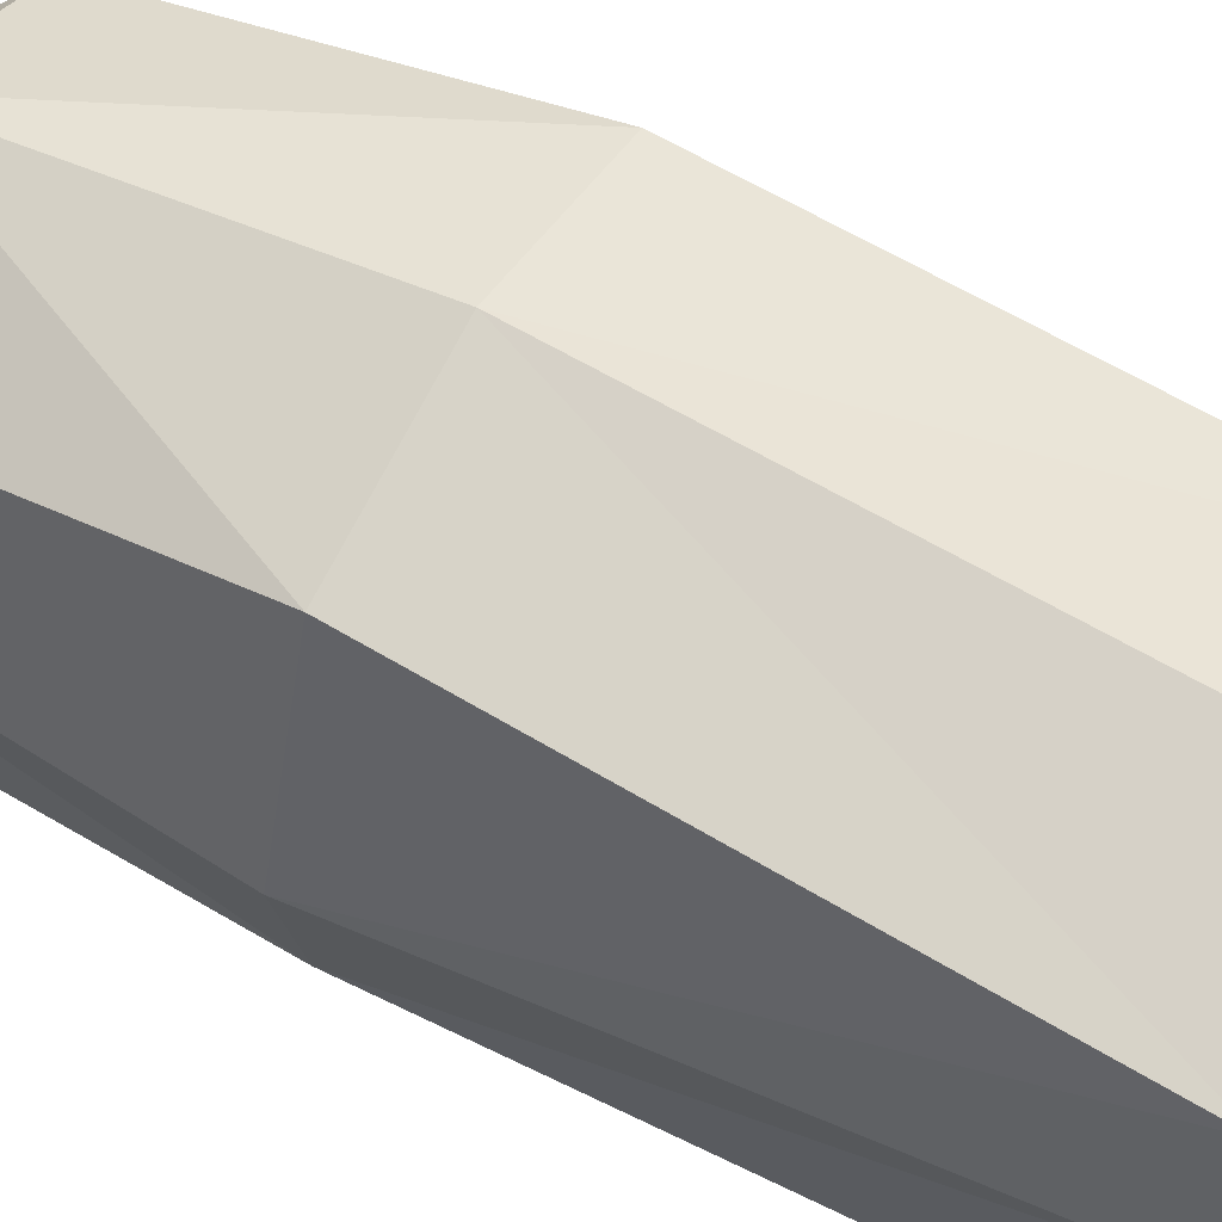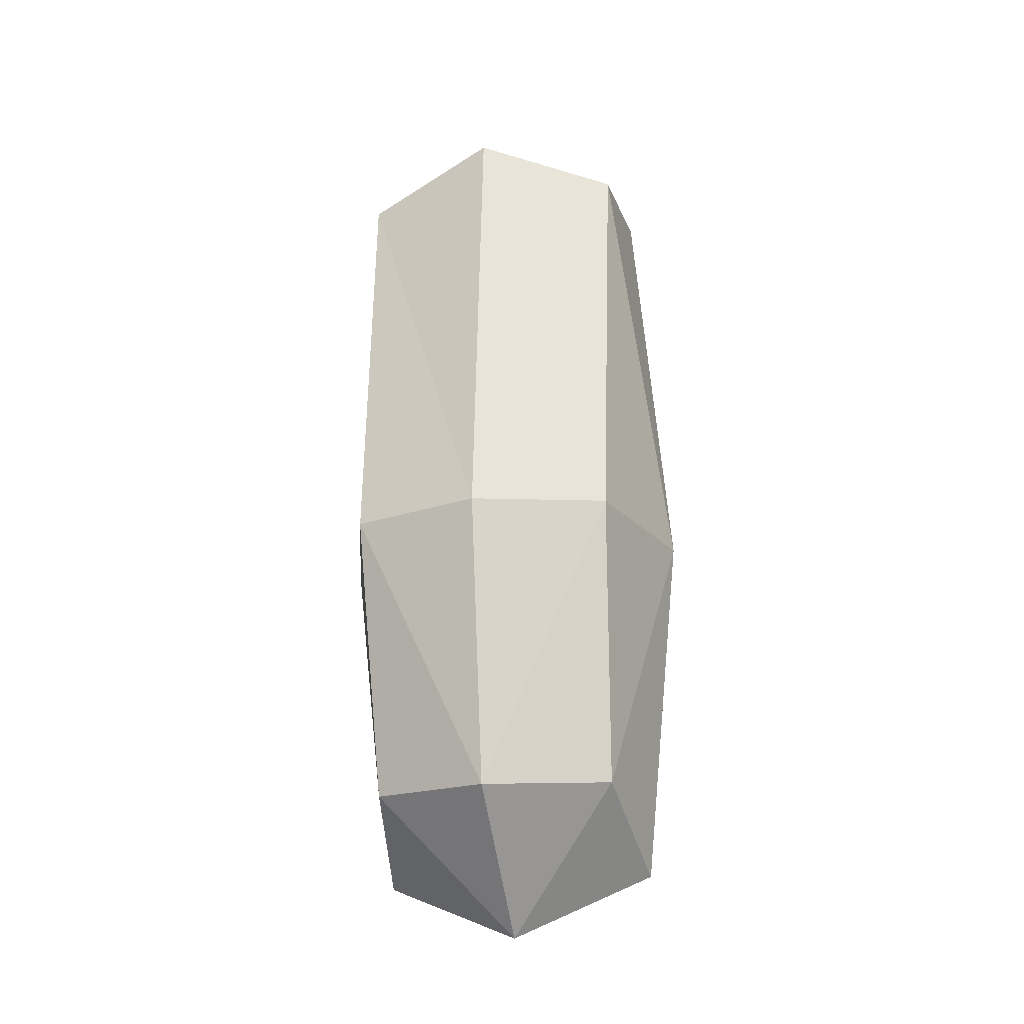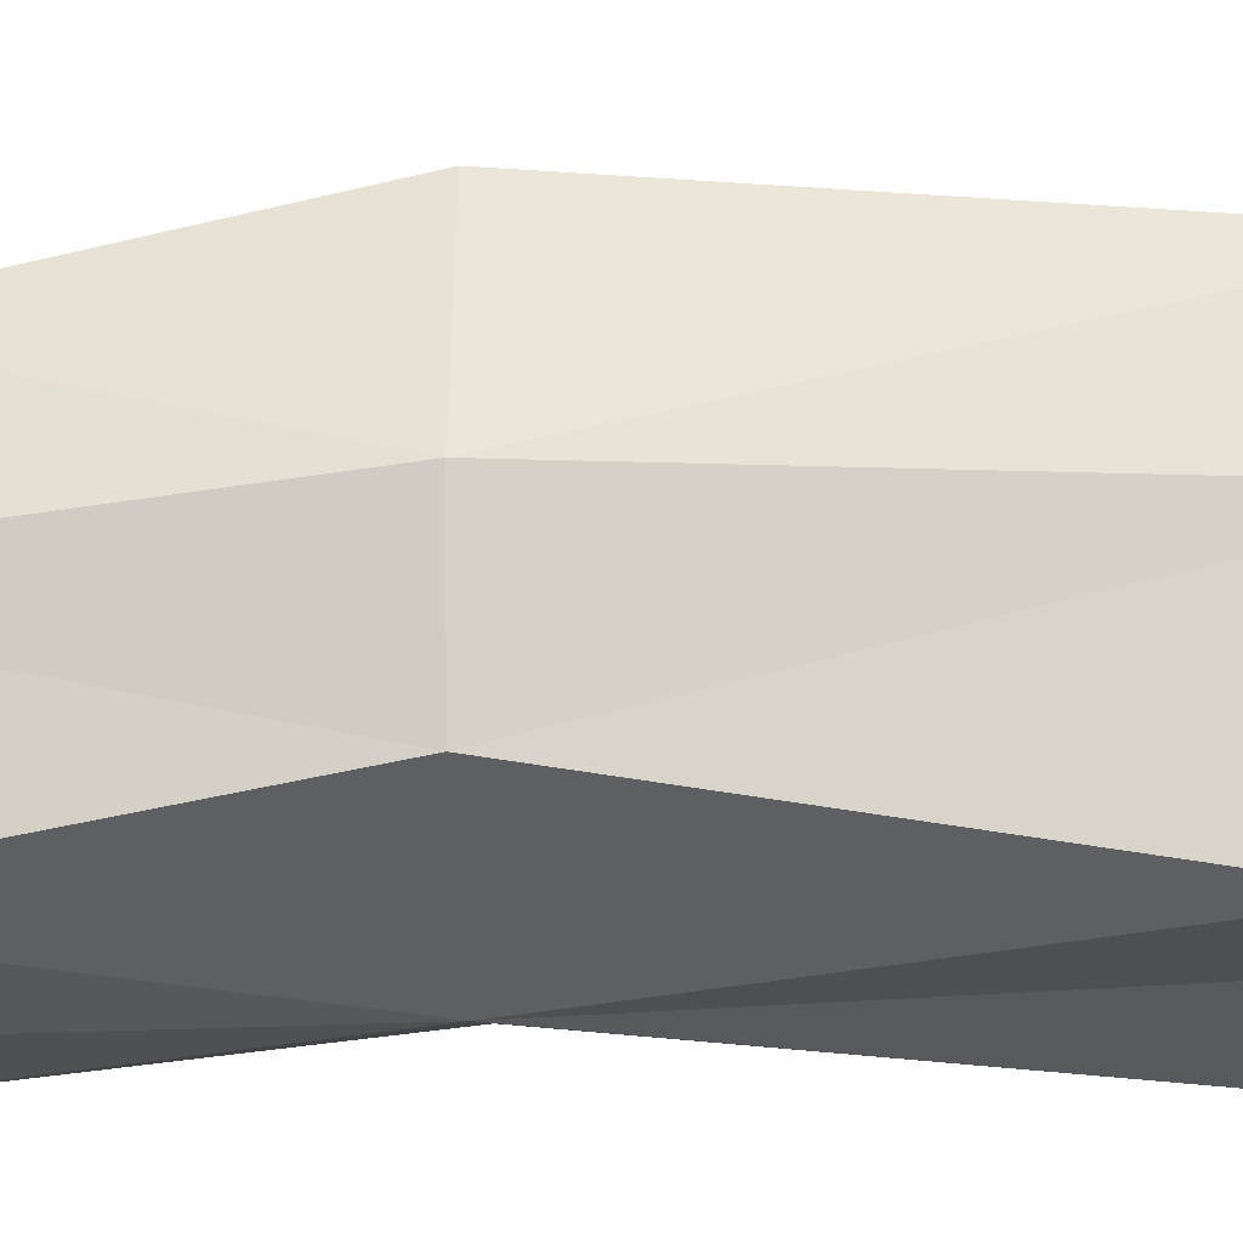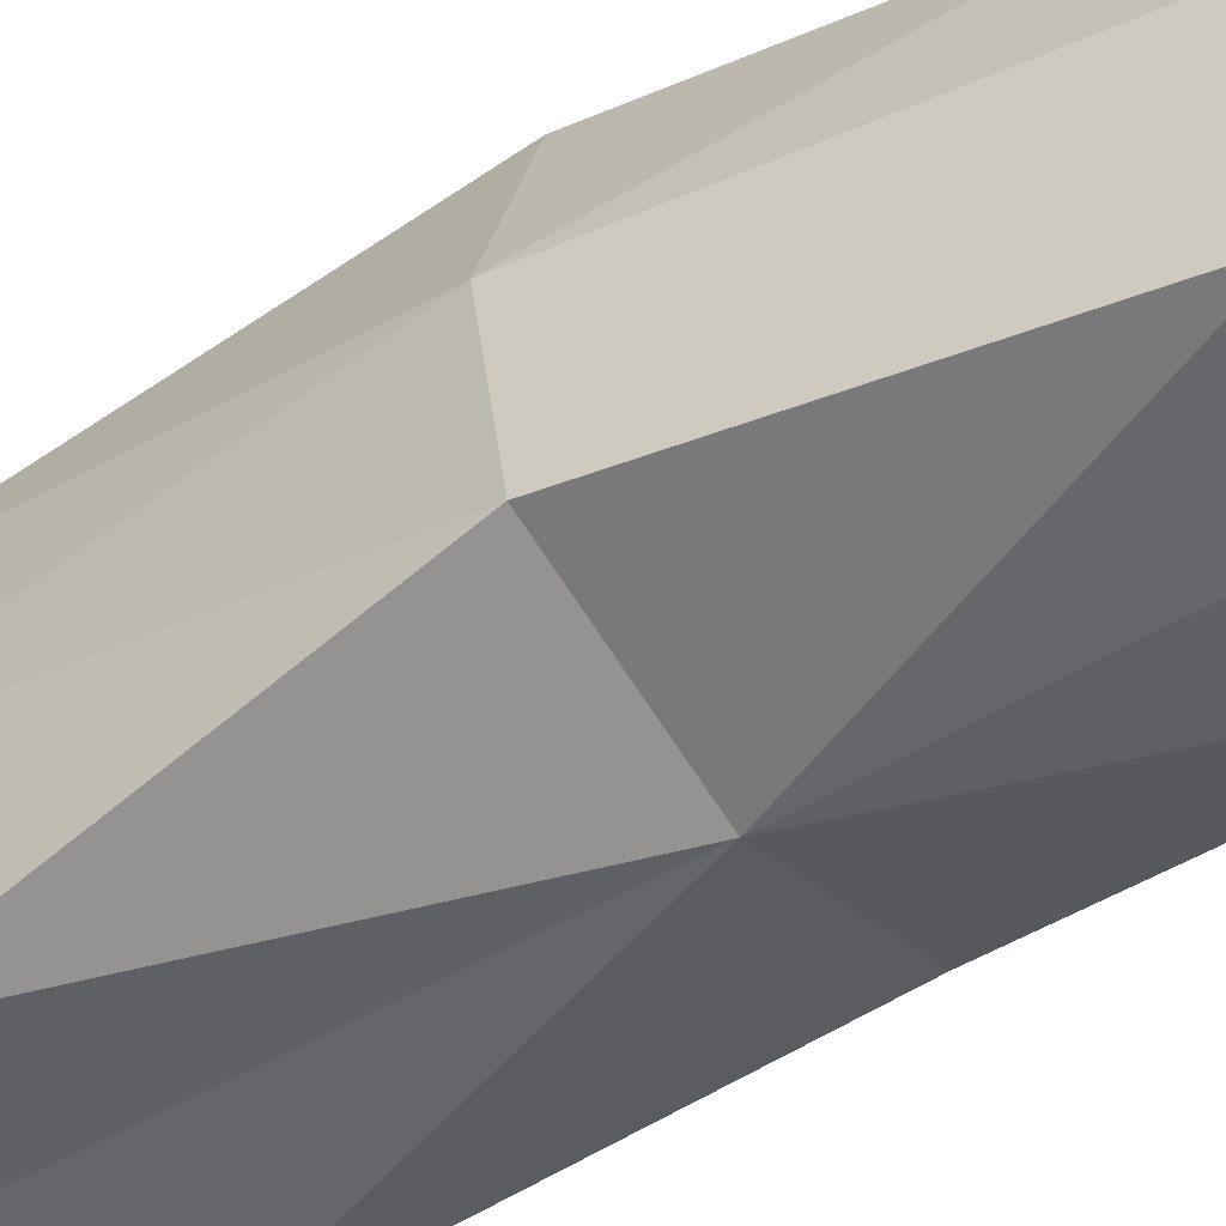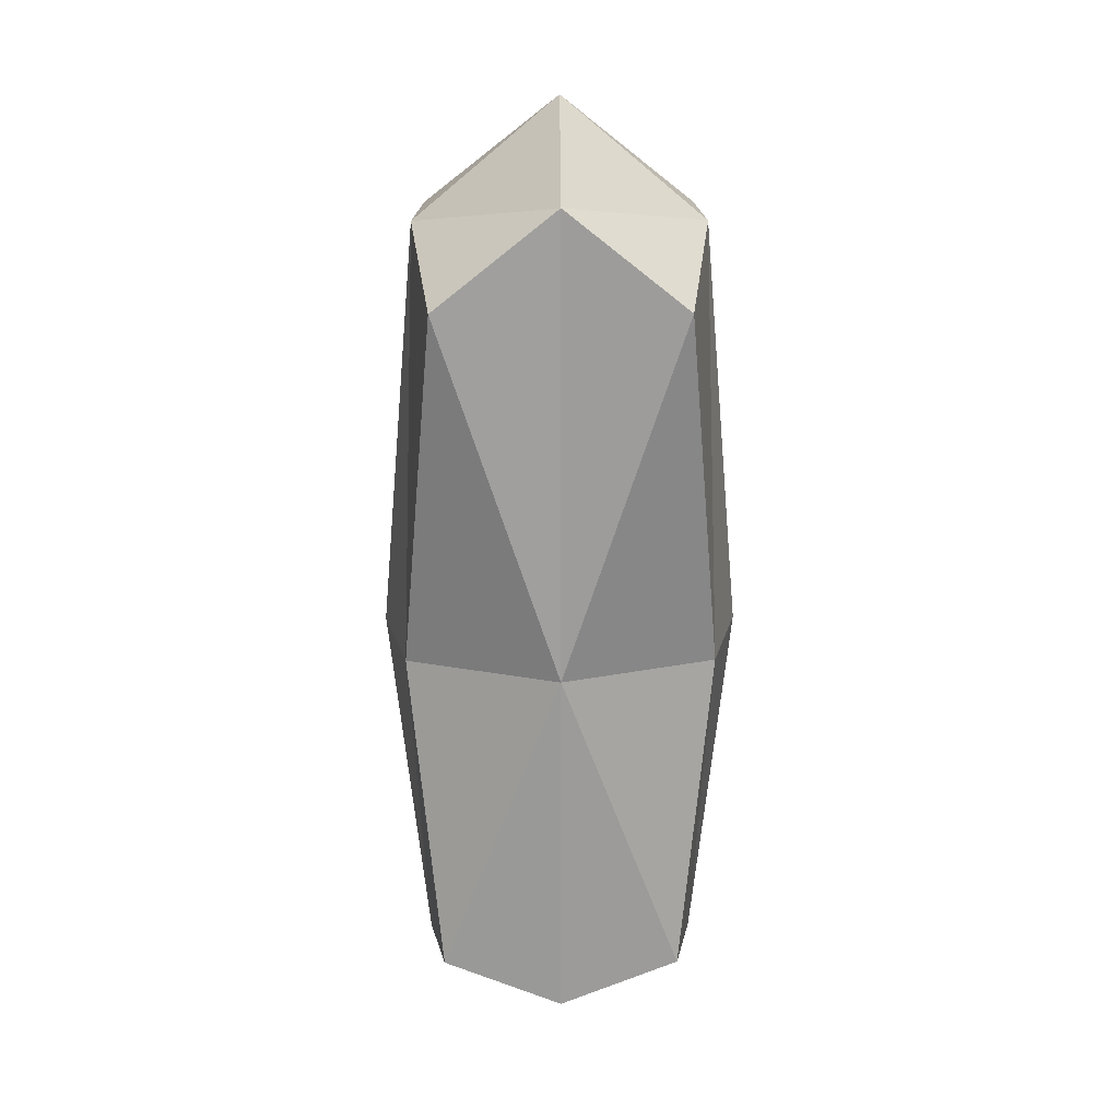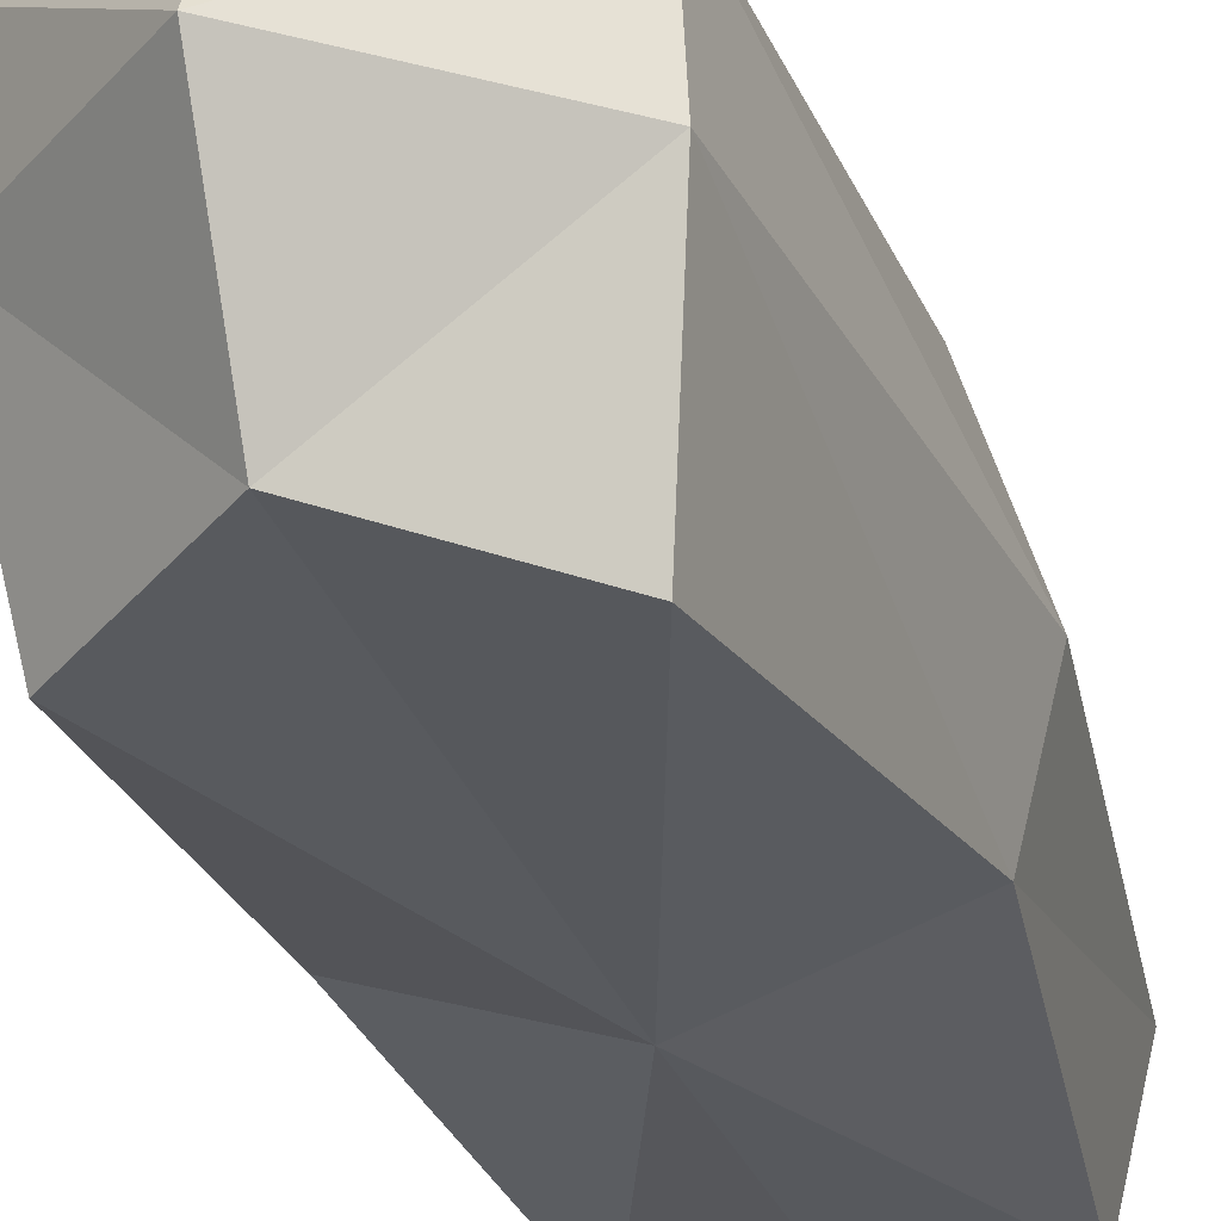
<metadata>
{"format":"obj","ext":"obj","renderer":"f3d","projection":"perspective","resolution":1024,"background":"white","views":[{"elev":58.5,"azim":-60.7,"up":"+Y"},{"elev":-23.5,"azim":-166.6,"up":"+Z"},{"elev":-23.8,"azim":-88.0,"up":"+Y"},{"elev":-49.1,"azim":125.4,"up":"+Y"},{"elev":21.5,"azim":-0.5,"up":"+Z"},{"elev":-27.8,"azim":17.8,"up":"+Y"}]}
</metadata>
<code>
o Body
v 0.5343 0.398 -1.234
v 0.5215 -0.6851 -1.391
v 0.5978 0.4927 1.801
v 0.5248 -0.6901 1.594
v -0.5343 0.398 -1.234
v -0.5215 -0.6851 -1.391
v -0.5978 0.4927 1.801
v -0.5248 -0.6901 1.594
v -0.6705 -0.4749 0
v 0 -0.7318 -1.581
v 0.6122 -0.1199 -1.545
v -0.6278 0 1.819
v 0.6278 0 1.819
v -0.6122 -0.1199 -1.545
v 0 0.663 2
v 0.5815 0.6624 0
v 0 -0.62 2
v -0.5815 0.6624 0
v 0 0.6198 -1.266
v 0.6705 -0.4749 0
v 0 0 -1.82
v 0.7898 0 0
v 0 -0.7047 0
v -0.7898 0 0
v 0 0 2.345
v 0 0.829 0
f 26 7 15
f 25 7 12
f 24 5 14
f 23 4 17
f 22 3 13
f 21 1 11
f 10 11 2
f 14 10 6
f 5 21 14
f 20 13 4
f 11 20 2
f 1 22 11
f 23 8 9
f 6 23 9
f 2 23 10
f 9 14 6
f 12 9 8
f 7 24 12
f 17 12 8
f 13 17 4
f 3 25 13
f 26 3 16
f 19 16 1
f 19 18 26
f 26 18 7
f 25 15 7
f 24 18 5
f 23 20 4
f 22 16 3
f 21 19 1
f 10 21 11
f 14 21 10
f 5 19 21
f 20 22 13
f 11 22 20
f 1 16 22
f 23 17 8
f 6 10 23
f 2 20 23
f 9 24 14
f 12 24 9
f 7 18 24
f 17 25 12
f 13 25 17
f 3 15 25
f 26 15 3
f 19 26 16
f 19 5 18

</code>
